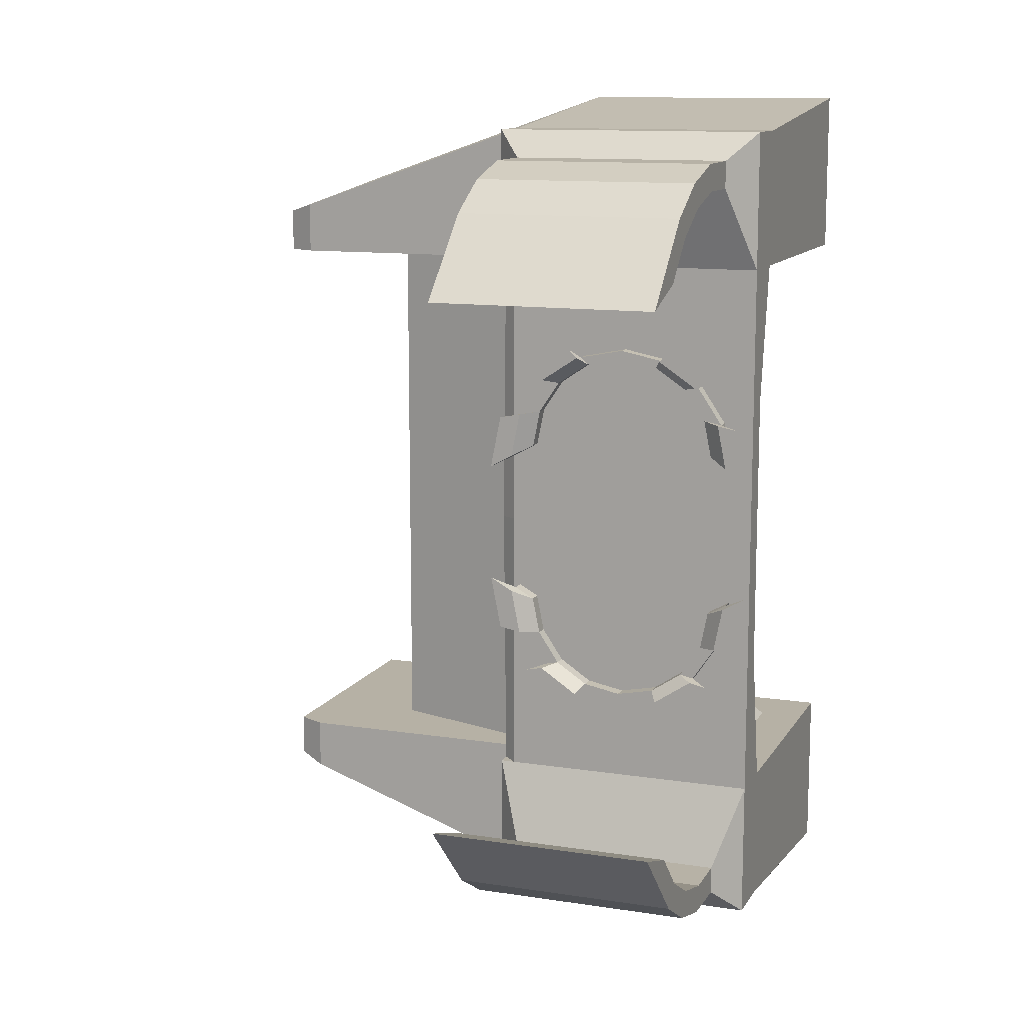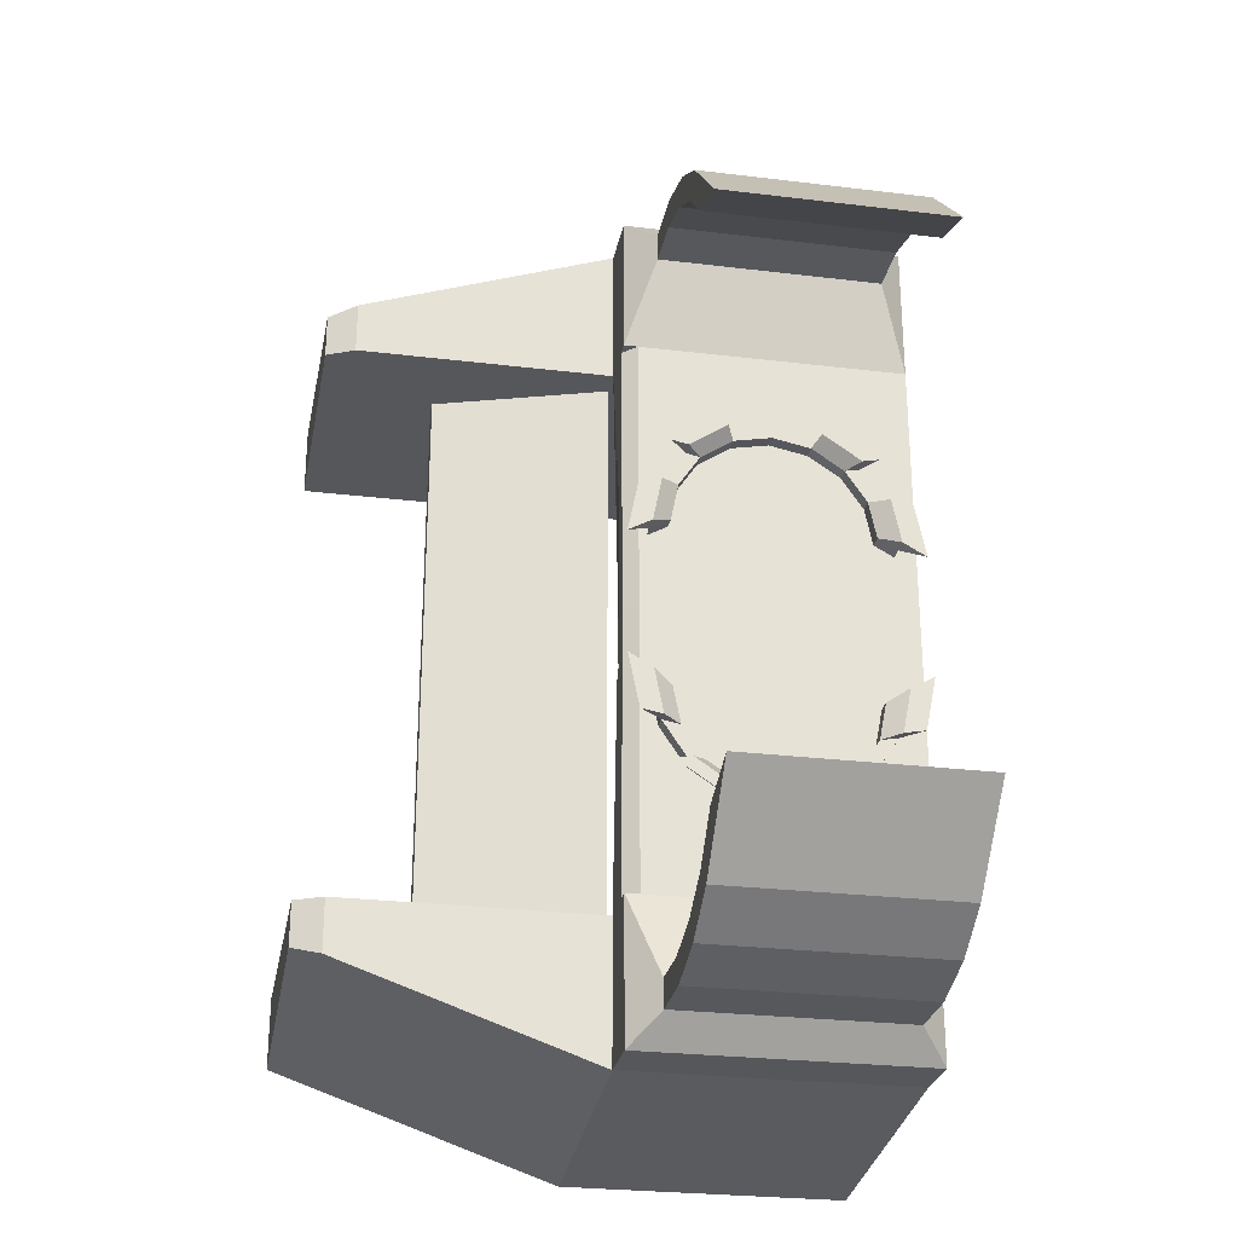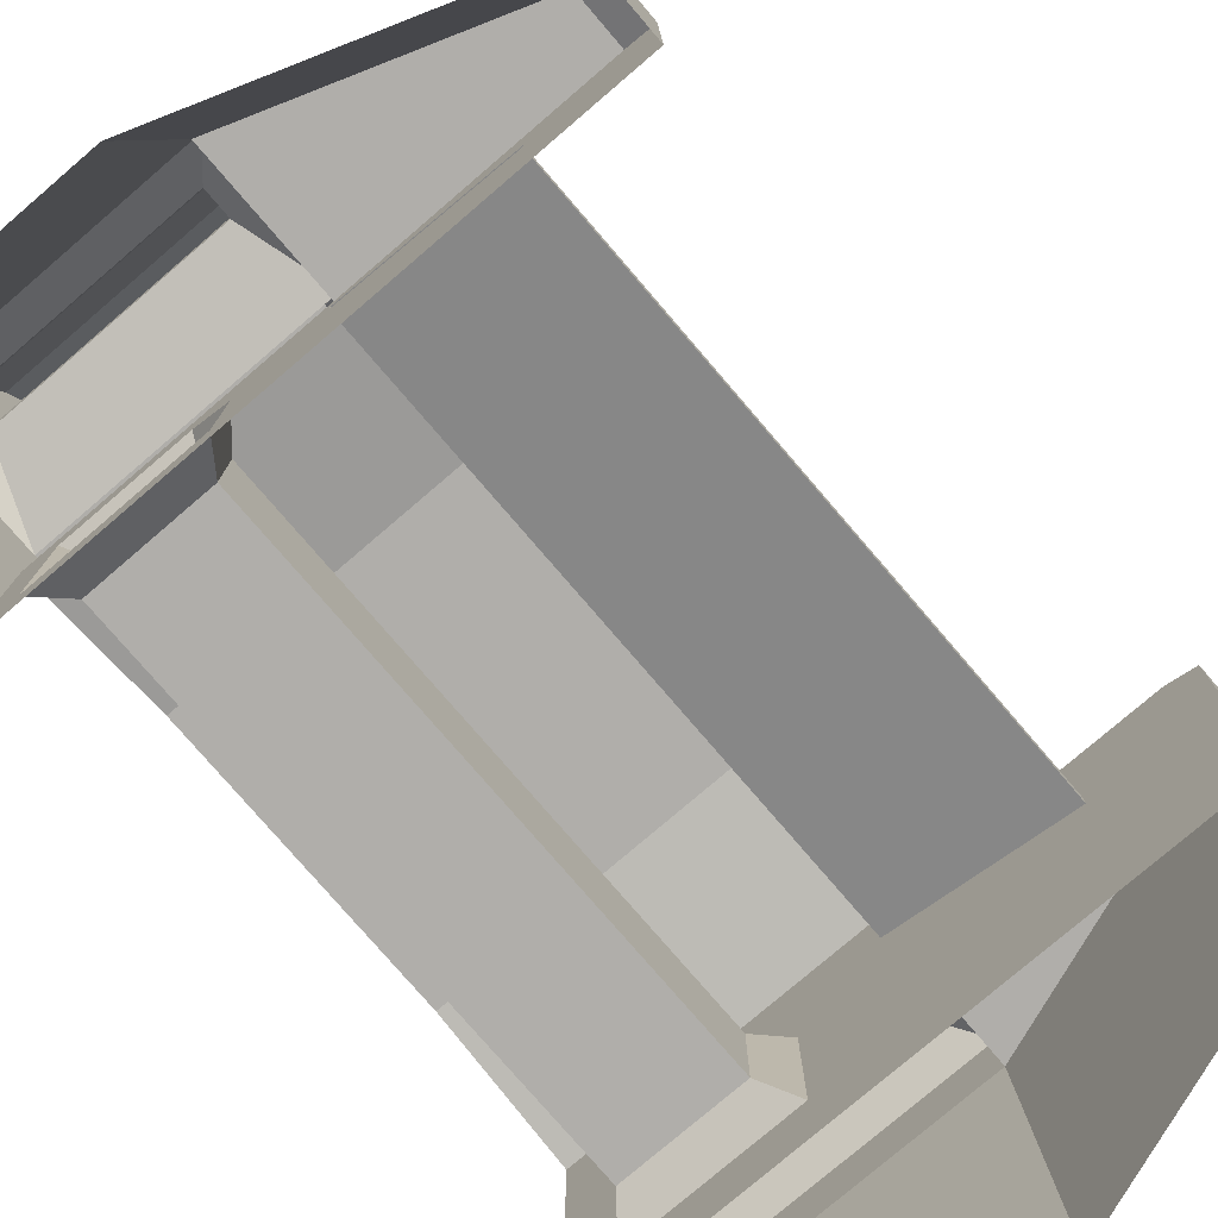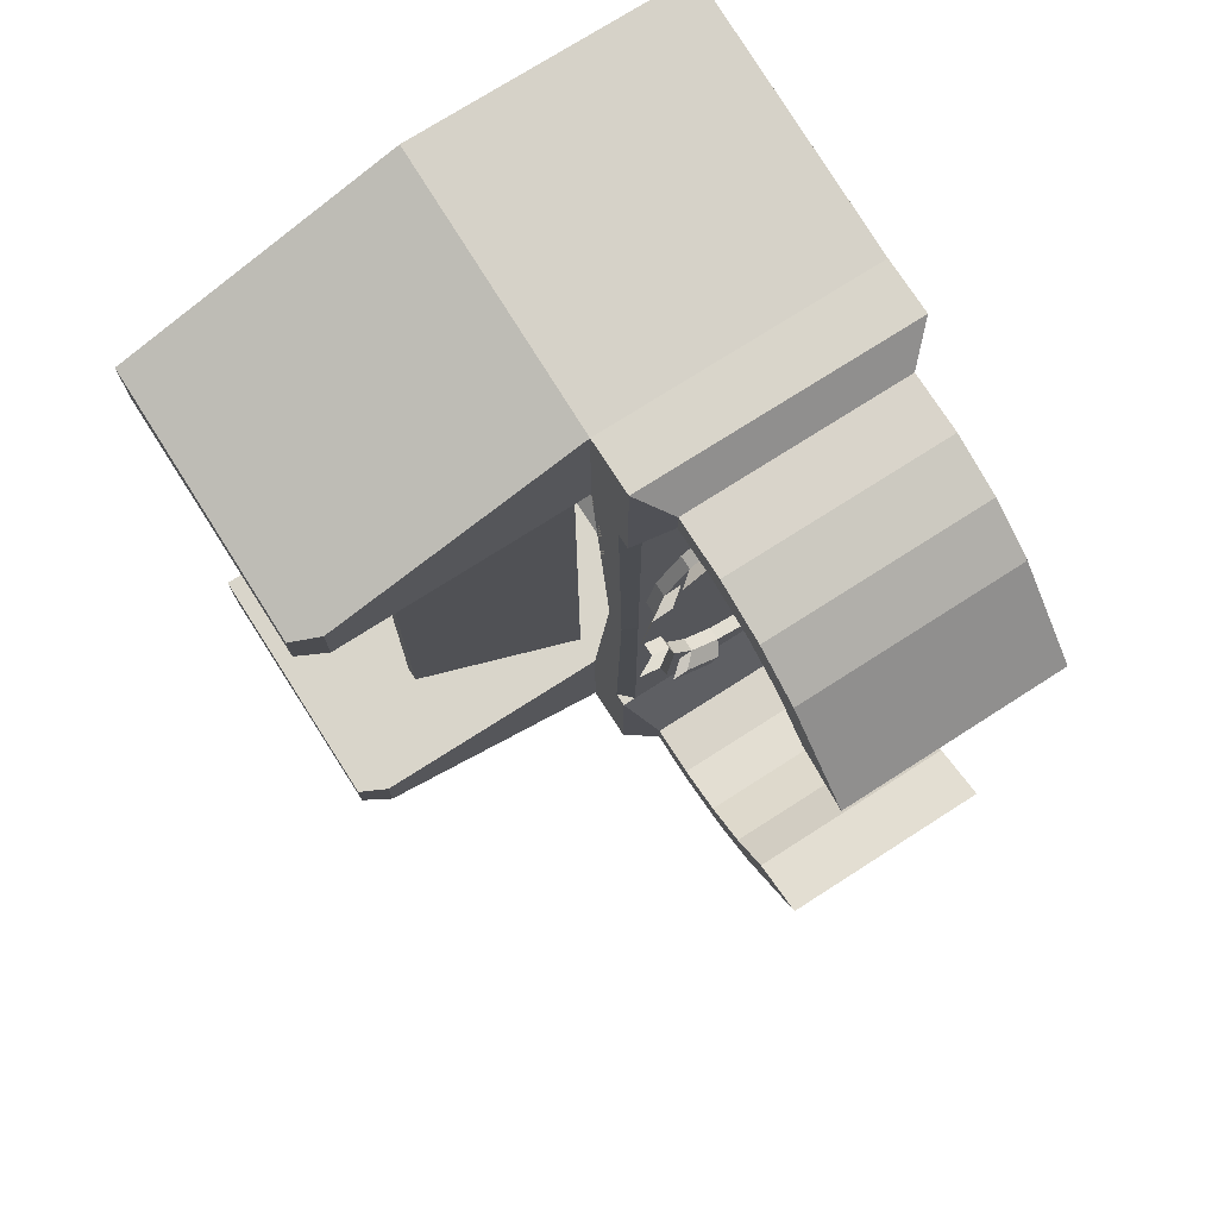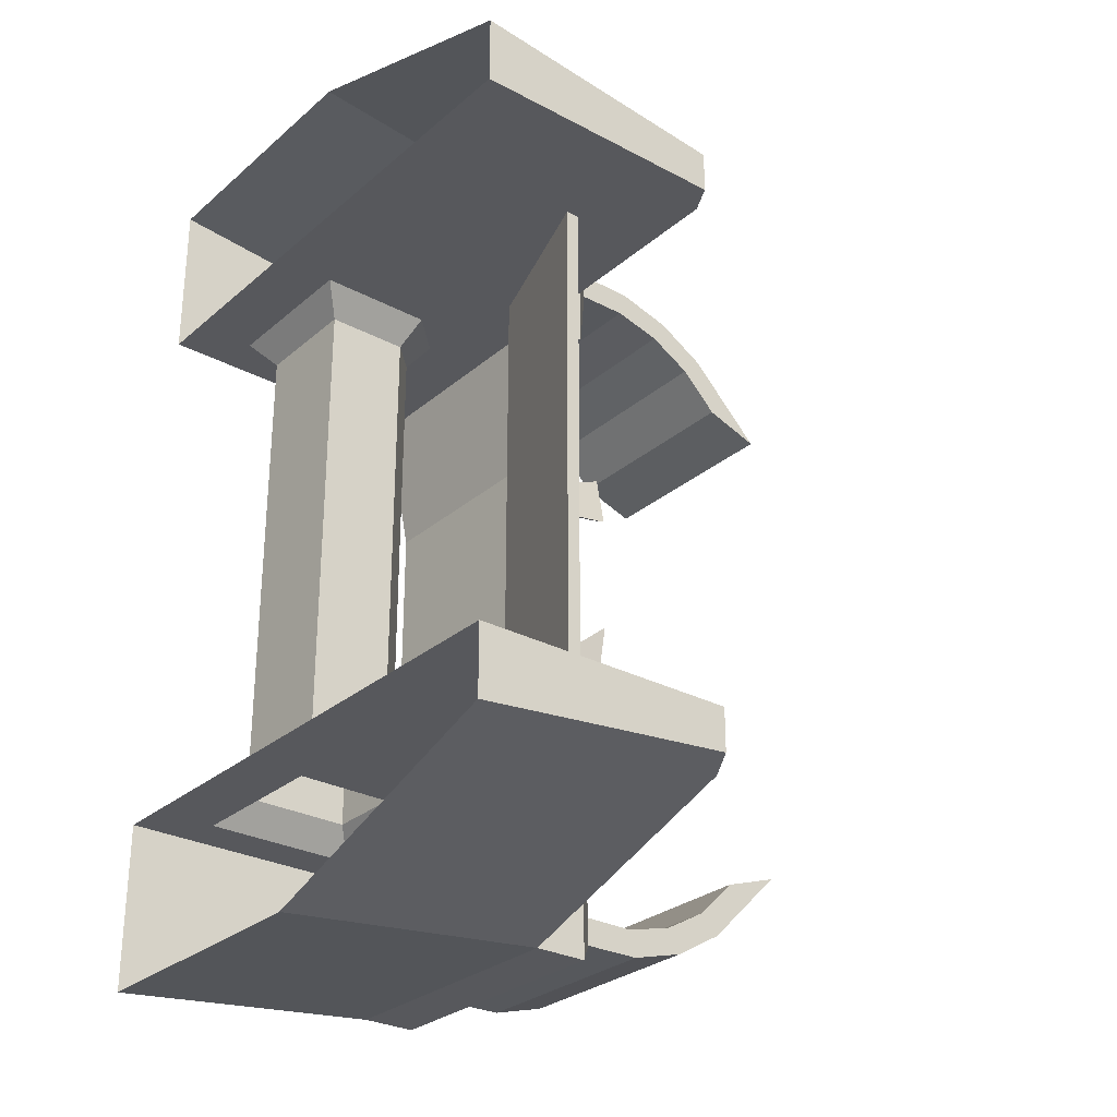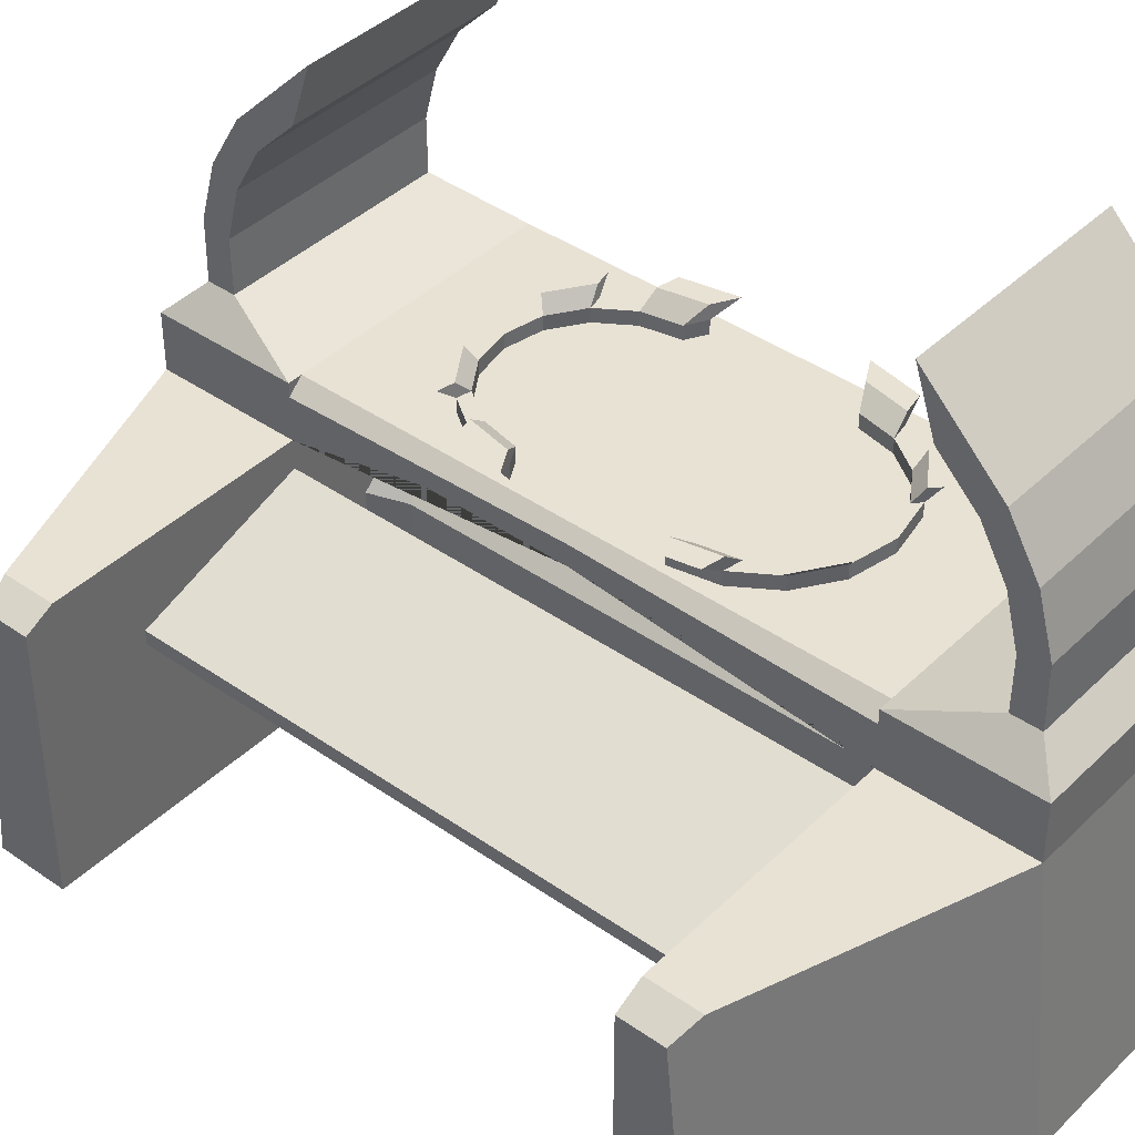
<metadata>
{"format":"obj","ext":"obj","renderer":"f3d","projection":"perspective","resolution":1024,"background":"white","views":[{"elev":12.0,"azim":-159.9,"up":"+Z"},{"elev":-27.2,"azim":169.4,"up":"+Z"},{"elev":-77.7,"azim":40.6,"up":"+Y"},{"elev":74.5,"azim":147.4,"up":"+Z"},{"elev":-28.6,"azim":51.4,"up":"+Z"},{"elev":40.8,"azim":130.5,"up":"+Y"}]}
</metadata>
<code>
o Cube
v -1 -0.5 1.6
v -1 -0.5 1
v 1 -0.5 1
v 1 -0.5 1.25
v -1 0.5 1.5
v -1 0.5 1
v 0 -0.5 1.6
v 0 0.5 1.5
v 1 0 1.2
v -1 0 1.55
v -0.8344 0.28 1
v -0.7544 0.2 0.9
v -0.8344 -0.28 1
v -0.7544 -0.2 0.9
v -0.2744 -0.28 1
v -0.3544 -0.2 0.9
v 0 0 1.55
v -0.4144 0.28 1
v 0 0.5 1
v -0.2744 0.14 1
v -0.4544 0.2 0.9
v -0.3544 0.1 0.9
v -1 0.7 1.5
v -1 0.7 1
v 0 0.7 1.5
v -1 0.6 0.5
v 0 0.6 0.5
v -0.05 0.7 1
v 0 0.7 1
v 0 0.65 1
v 0.6 0.2 1
v 0.6 0.15 1
v 0 0.35 1
v 0 0.4 1
v -0.148 0.7 0.3034
v -0.148 0.75 0.3034
v -0.1748 0.7 0.4381
v -0.1748 0.75 0.4381
v -0.2511 0.7 0.5523
v -0.2511 0.75 0.5523
v -0.3653 0.7 0.6286
v -0.3653 0.75 0.6286
v -0.5 0.7 0.6554
v -0.5 0.75 0.6554
v -0.6347 0.7 0.6286
v -0.6347 0.75 0.6286
v -0.7489 0.7 0.5523
v -0.7489 0.75 0.5523
v -0.8252 0.7 0.4381
v -0.8252 0.75 0.4381
v -0.852 0.7 0.3034
v -0.852 0.75 0.3034
v -0.0776 0.7 0.2641
v -0.0776 0.75 0.2641
v -0.1098 0.7 0.4257
v -0.1098 0.75 0.4257
v -0.2013 0.7 0.5627
v -0.2013 0.75 0.5627
v -0.3384 0.7 0.6543
v -0.3384 0.75 0.6543
v -0.5 0.7 0.6865
v -0.5 0.75 0.6865
v -0.6616 0.7 0.6543
v -0.6616 0.75 0.6543
v -0.7987 0.7 0.5627
v -0.7987 0.75 0.5627
v -0.8902 0.7 0.4257
v -0.8902 0.75 0.4257
v -0.9224 0.7 0.2641
v -0.9224 0.75 0.2641
v -0.0776 0.8 0.2683
v -0.1098 0.8 0.43
v -0.2013 0.8 0.567
v -0.3384 0.8 0.6586
v -0.6616 0.8 0.6586
v -0.7987 0.8 0.567
v -0.8902 0.8 0.43
v -0.9224 0.8 0.2683
v 0.00688 0.8 0.2211
v -0.0317 0.8 0.4151
v -0.1416 0.8 0.5796
v -0.306 0.8 0.6894
v -0.694 0.8 0.6894
v -0.8584 0.8 0.5796
v -0.9683 0.8 0.4151
v -1.007 0.8 0.2211
v 1 0.45 1
v 0.9 0.5 1
v 0.7827 0.3559 1
v 0.9 0.5 1.185
v 1 0.45 1.155
v -0.9 0.8 1.4
v -0.9 0.8 1.3
v -0.1 0.8 1.4
v -0.1 0.8 1.3
v -0.9 1.013 1.398
v -0.9 0.9871 1.302
v -0.1 1.013 1.398
v -0.1 0.9871 1.302
v -0.9 1.218 1.342
v -0.9 1.168 1.255
v -0.1 1.218 1.342
v -0.1 1.168 1.255
v -0.9 1.402 1.234
v -0.9 1.331 1.163
v -0.1 1.402 1.234
v -0.1 1.331 1.163
v -0.9 1.543 1.092
v -0.9 1.472 1.021
v -0.1 1.543 1.092
v -0.1 1.472 1.021
v -0.9 1.685 0.9507
v -0.1 1.685 0.9507
v -1 -0.5 -1.6
v -1 -0.5 -1
v 1 -0.5 -1
v 1 -0.5 -1.25
v -1 0.5 -1.5
v -1 0.5 -1
v 0 -0.5 -1.6
v 0 0.5 -1.5
v 1 0 -1.2
v -1 0 -1.55
v -0.7544 0.2 0
v -0.7544 -0.2 0
v -0.3544 -0.2 0
v -0.8344 0.28 -1
v -0.7544 0.2 -0.9
v -0.8344 -0.28 -1
v -0.7544 -0.2 -0.9
v -0.2744 -0.28 -1
v -0.3544 -0.2 -0.9
v 0 0 -1.55
v -0.4544 0.2 0
v -0.3544 0.1 0
v -0.4144 0.28 -1
v 0 0.5 -1
v -0.2744 0.14 -1
v -0.4544 0.2 -0.9
v -0.3544 0.1 -0.9
v -1 0.7 -1.5
v -1 0.7 -1
v 0 0.7 -1.5
v -1 0.6 0
v 0 0.6 0
v -1 0.7 0
v -1 0.6 -0.5
v 0 0.6 -0.5
v -0.05 0.7 -1
v 0 0.7 -1
v 0 0.65 -1
v -0.05 0.7 0
v 0 0.675 0
v 0.6 0.2 -1
v 0.6 0.15 -1
v 0 0.35 -1
v 0 0.4 -1
v 0.6 0.2 0.000268
v 0.6 0.15 0.000268
v 0 0.35 0.000268
v 0 0.4 0.000268
v -0.148 0.7 -0.3034
v -0.148 0.75 -0.3034
v -0.1748 0.7 -0.4381
v -0.1748 0.75 -0.4381
v -0.2511 0.7 -0.5523
v -0.2511 0.75 -0.5523
v -0.3653 0.7 -0.6286
v -0.3653 0.75 -0.6286
v -0.5 0.7 -0.6554
v -0.5 0.75 -0.6554
v -0.6347 0.7 -0.6286
v -0.6347 0.75 -0.6286
v -0.7489 0.7 -0.5523
v -0.7489 0.75 -0.5523
v -0.8252 0.7 -0.4381
v -0.8252 0.75 -0.4381
v -0.852 0.7 -0.3034
v -0.852 0.75 -0.3034
v -0.0776 0.7 -0.2641
v -0.0776 0.75 -0.2641
v -0.1098 0.7 -0.4257
v -0.1098 0.75 -0.4257
v -0.2013 0.7 -0.5627
v -0.2013 0.75 -0.5627
v -0.3384 0.7 -0.6543
v -0.3384 0.75 -0.6543
v -0.5 0.7 -0.6865
v -0.5 0.75 -0.6865
v -0.6616 0.7 -0.6543
v -0.6616 0.75 -0.6543
v -0.7987 0.7 -0.5627
v -0.7987 0.75 -0.5627
v -0.8902 0.7 -0.4257
v -0.8902 0.75 -0.4257
v -0.9224 0.7 -0.2641
v -0.9224 0.75 -0.2641
v -0.0776 0.8 -0.2683
v -0.1098 0.8 -0.43
v -0.2013 0.8 -0.567
v -0.3384 0.8 -0.6586
v -0.6616 0.8 -0.6586
v -0.7987 0.8 -0.567
v -0.8902 0.8 -0.43
v -0.9224 0.8 -0.2683
v 0.00688 0.8 -0.2211
v -0.0317 0.8 -0.4151
v -0.1416 0.8 -0.5796
v -0.306 0.8 -0.6894
v -0.694 0.8 -0.6894
v -0.8584 0.8 -0.5796
v -0.9683 0.8 -0.4151
v -1.007 0.8 -0.2211
v 1 0.45 -1
v 0.9 0.5 -1
v 0.7827 0.3559 -1
v 0.9 0.5 -1.185
v 1 0.45 -1.155
v -0.9 0.8 -1.4
v -0.9 0.8 -1.3
v -0.1 0.8 -1.4
v -0.1 0.8 -1.3
v -0.9 1.013 -1.398
v -0.9 0.9871 -1.302
v -0.1 1.013 -1.398
v -0.1 0.9871 -1.302
v -0.9 1.218 -1.342
v -0.9 1.168 -1.255
v -0.1 1.218 -1.342
v -0.1 1.168 -1.255
v -0.9 1.402 -1.234
v -0.9 1.331 -1.163
v -0.1 1.402 -1.234
v -0.1 1.331 -1.163
v -0.9 1.543 -1.092
v -0.9 1.472 -1.021
v -0.1 1.543 -1.092
v -0.1 1.472 -1.021
v -0.9 1.685 -0.9507
v -0.1 1.685 -0.9507
f 5 6 2 1 10
f 17 10 1 7
f 8 5 10 17
f 9 17 7 4
f 11 13 2 6
f 124 125 14 12
f 13 15 3 2
f 16 14 125 126
f 12 14 13 11
f 14 16 15 13
f 11 18 21 12
f 12 21 134 124
f 22 16 126 135
f 20 15 16 22
f 19 6 26 27
f 20 22 21 18
f 22 135 134 21
f 20 18 19
f 23 24 6 5
f 25 23 5 8
f 146 144 26 6 24
f 27 26 144 145
f 152 146 24 28
f 152 28 30 153
f 30 28 29
f 33 32 3 15
f 34 33 15 20
f 158 161 34 31
f 34 20 19
f 29 25 8 19 30
f 145 153 30 19 27
f 18 11 6 19
f 161 160 33 34
f 31 32 159 158
f 160 159 32 33
f 35 37 38 36
f 37 39 40 38
f 39 41 42 40
f 41 43 44 42
f 43 45 46 44
f 45 47 48 46
f 47 49 50 48
f 49 51 52 50
f 53 54 56 55
f 55 56 58 57
f 57 58 60 59
f 59 60 62 61
f 61 62 64 63
f 63 64 66 65
f 65 66 68 67
f 67 68 70 69
f 52 51 69 70
f 64 62 44 46
f 68 66 48 50
f 58 56 38 40
f 54 53 35 36
f 62 60 42 44
f 86 78 52 70
f 74 73 40 42
f 75 83 64 46
f 72 71 36 38
f 84 83 75 76
f 86 85 77 78
f 80 79 71 72
f 82 81 73 74
f 82 74 42 60
f 80 72 38 56
f 73 81 58 40
f 66 64 83 84
f 84 76 48 66
f 70 68 85 86
f 56 54 79 80
f 77 85 68 50
f 76 75 46 48
f 60 58 81 82
f 71 79 54 36
f 78 77 50 52
f 32 31 89 87 3
f 87 91 9 4 3
f 19 8 90 88
f 31 34 19 88 89
f 90 8 17 9 91
f 88 90 91 87
f 88 87 89
f 92 93 24 23
f 94 92 23 25
f 95 94 25 29
f 95 93 97 99
f 95 29 28
f 93 95 28 24
f 99 97 101 103
f 98 96 92 94
f 94 95 99 98
f 96 97 93 92
f 103 101 105 107
f 102 100 96 98
f 98 99 103 102
f 100 101 97 96
f 107 105 109 111
f 104 105 101 100
f 106 104 100 102
f 102 103 107 106
f 108 109 105 104
f 110 108 104 106
f 106 107 111 110
f 111 109 112 113
f 112 109 108
f 113 112 108 110
f 110 111 113
f 118 123 114 115 119
f 133 120 114 123
f 121 133 123 118
f 122 117 120 133
f 127 119 115 129
f 124 128 130 125
f 129 115 116 131
f 132 126 125 130
f 128 127 129 130
f 130 129 131 132
f 127 128 139 136
f 128 124 134 139
f 140 135 126 132
f 138 140 132 131
f 137 148 147 119
f 138 136 139 140
f 140 139 134 135
f 138 137 136
f 141 118 119 142
f 143 121 118 141
f 146 142 119 147 144
f 148 145 144 147
f 152 149 142 146
f 152 153 151 149
f 151 150 149
f 156 131 116 155
f 157 138 131 156
f 158 154 157 161
f 157 137 138
f 150 151 137 121 143
f 145 148 137 151 153
f 136 137 119 127
f 161 157 156 160
f 154 158 159 155
f 160 156 155 159
f 162 163 165 164
f 164 165 167 166
f 166 167 169 168
f 168 169 171 170
f 170 171 173 172
f 172 173 175 174
f 174 175 177 176
f 176 177 179 178
f 180 182 183 181
f 182 184 185 183
f 184 186 187 185
f 186 188 189 187
f 188 190 191 189
f 190 192 193 191
f 192 194 195 193
f 194 196 197 195
f 179 197 196 178
f 191 173 171 189
f 195 177 175 193
f 185 167 165 183
f 181 163 162 180
f 189 171 169 187
f 213 197 179 205
f 201 169 167 200
f 202 173 191 210
f 199 165 163 198
f 211 203 202 210
f 213 205 204 212
f 207 199 198 206
f 209 201 200 208
f 209 187 169 201
f 207 183 165 199
f 200 167 185 208
f 193 211 210 191
f 211 193 175 203
f 197 213 212 195
f 183 207 206 181
f 204 177 195 212
f 203 175 173 202
f 187 209 208 185
f 198 163 181 206
f 205 179 177 204
f 155 116 214 216 154
f 214 116 117 122 218
f 137 215 217 121
f 154 216 215 137 157
f 217 218 122 133 121
f 215 214 218 217
f 215 216 214
f 219 141 142 220
f 221 143 141 219
f 222 150 143 221
f 222 226 224 220
f 222 149 150
f 220 142 149 222
f 226 230 228 224
f 225 221 219 223
f 221 225 226 222
f 223 219 220 224
f 230 234 232 228
f 229 225 223 227
f 225 229 230 226
f 227 223 224 228
f 234 238 236 232
f 231 227 228 232
f 233 229 227 231
f 229 233 234 230
f 235 231 232 236
f 237 233 231 235
f 233 237 238 234
f 238 240 239 236
f 239 235 236
f 240 237 235 239
f 237 240 238
l 67 49
l 47 65
l 57 39
l 37 55
l 61 43
l 41 59
l 45 63
l 194 176
l 174 192
l 184 166
l 164 182
l 188 170
l 168 186
l 172 190

</code>
